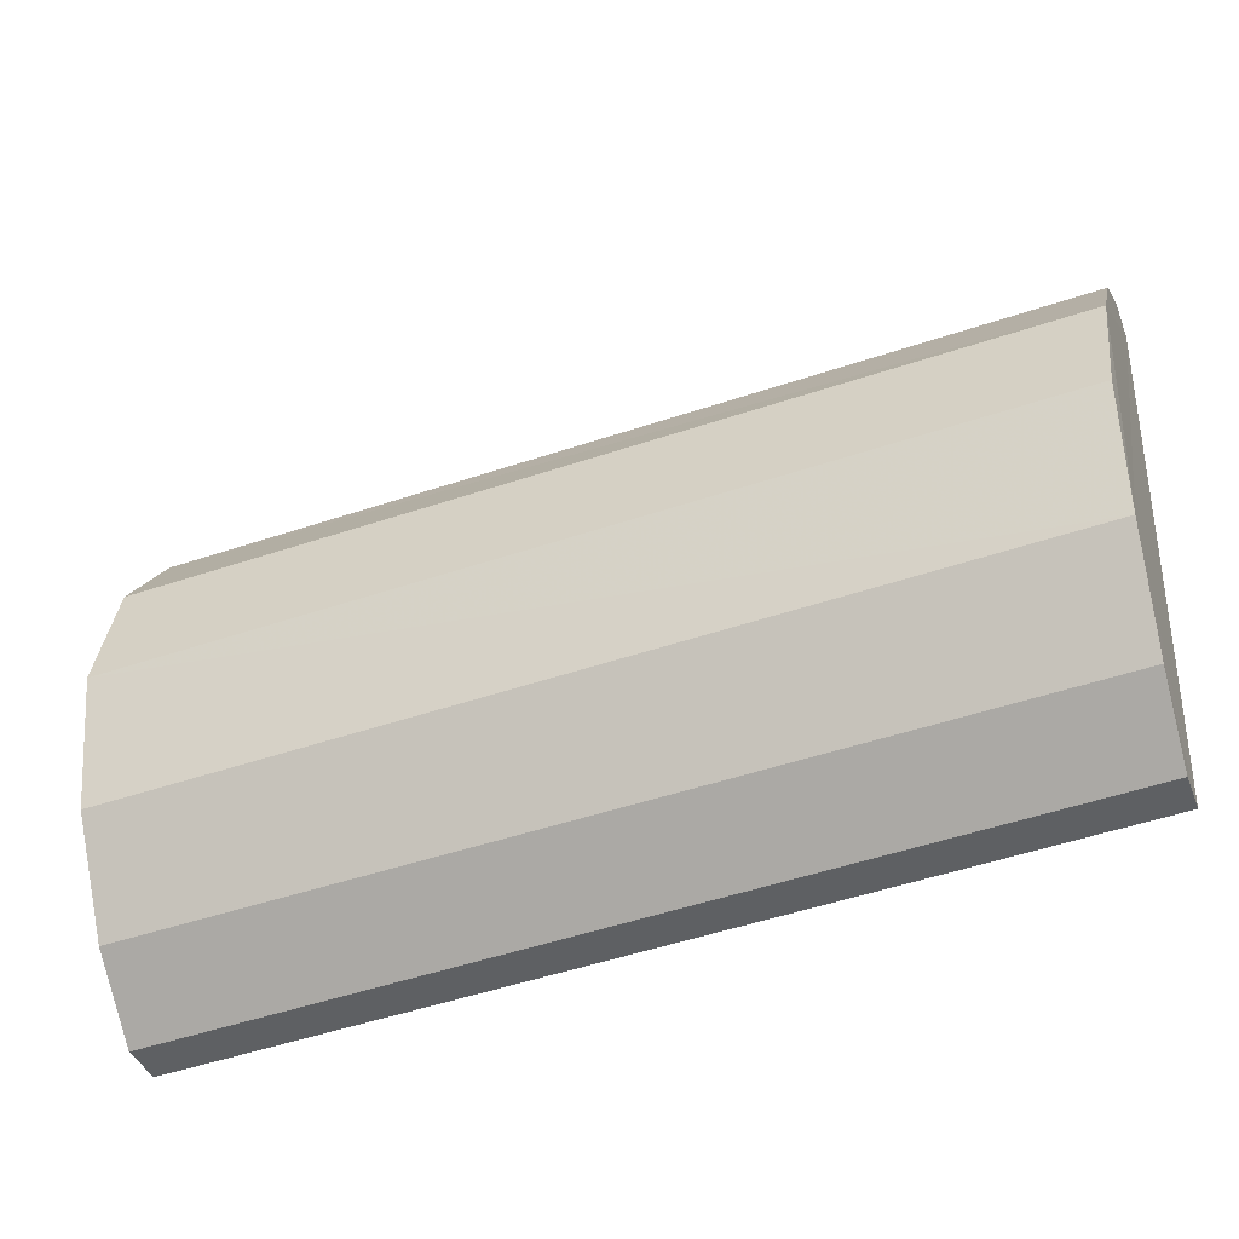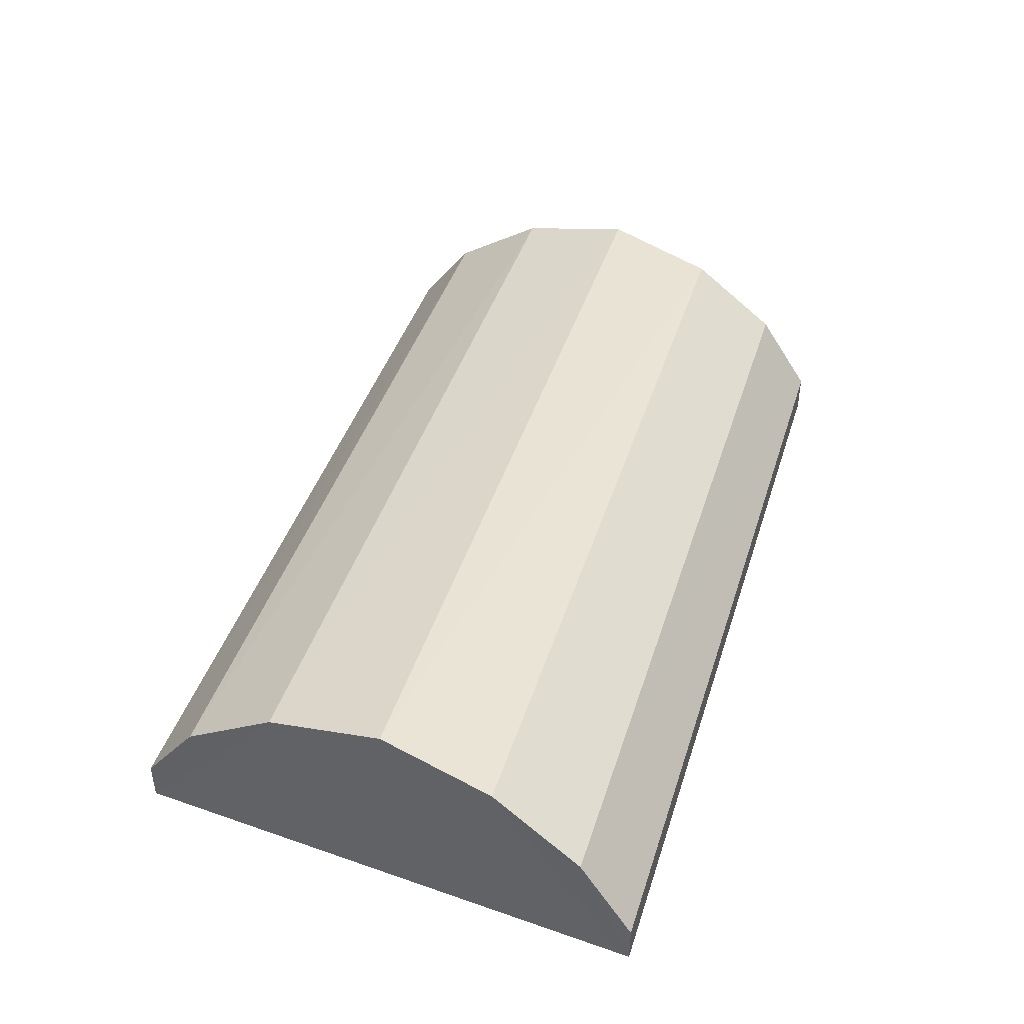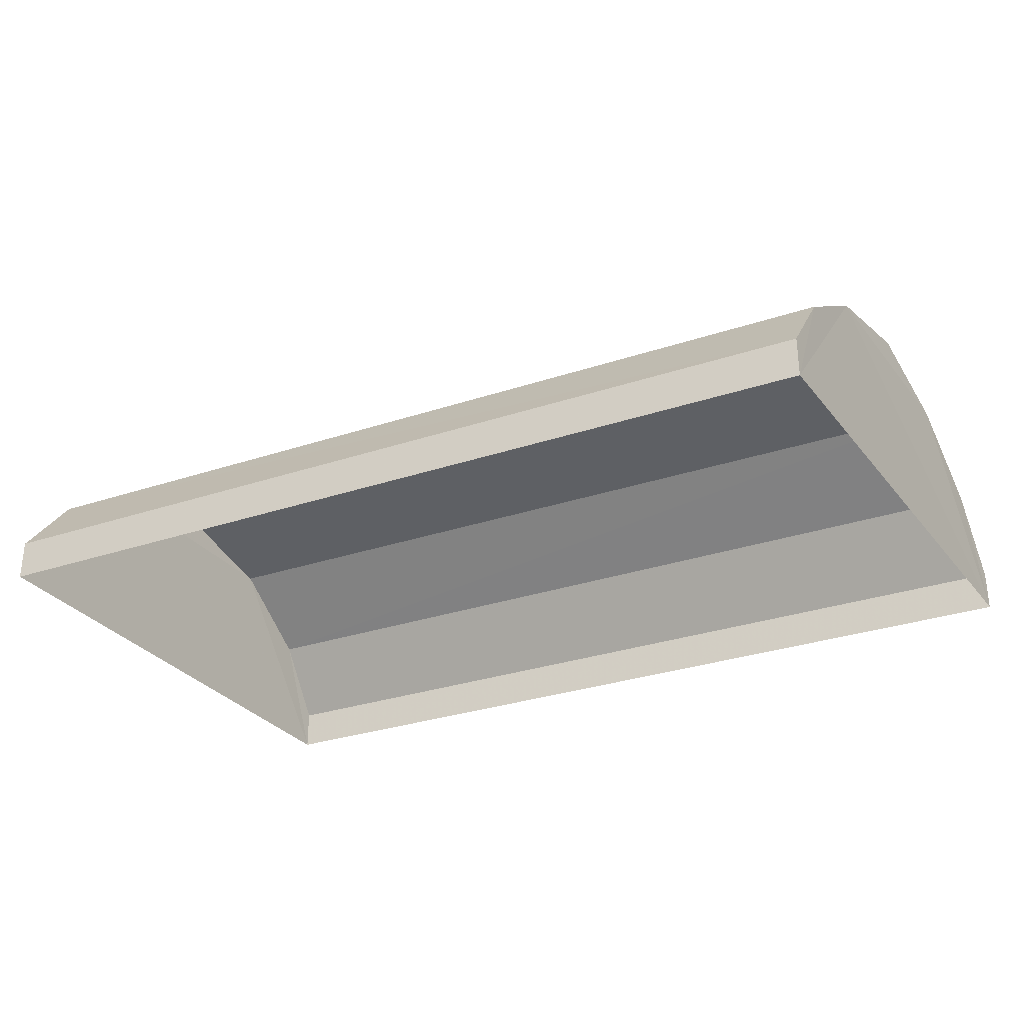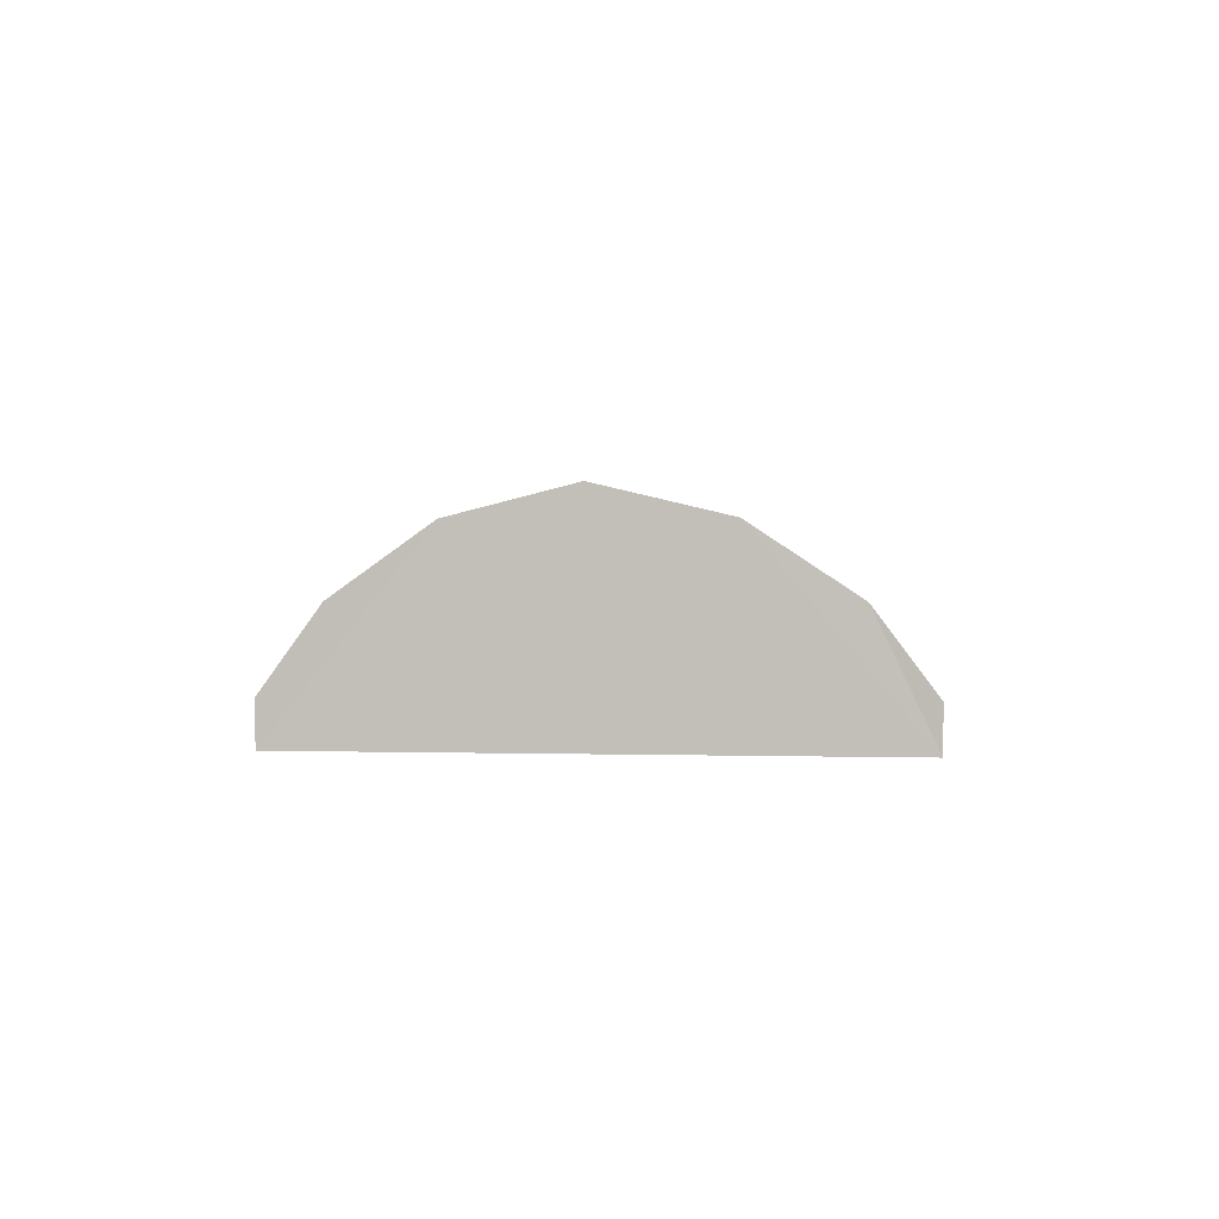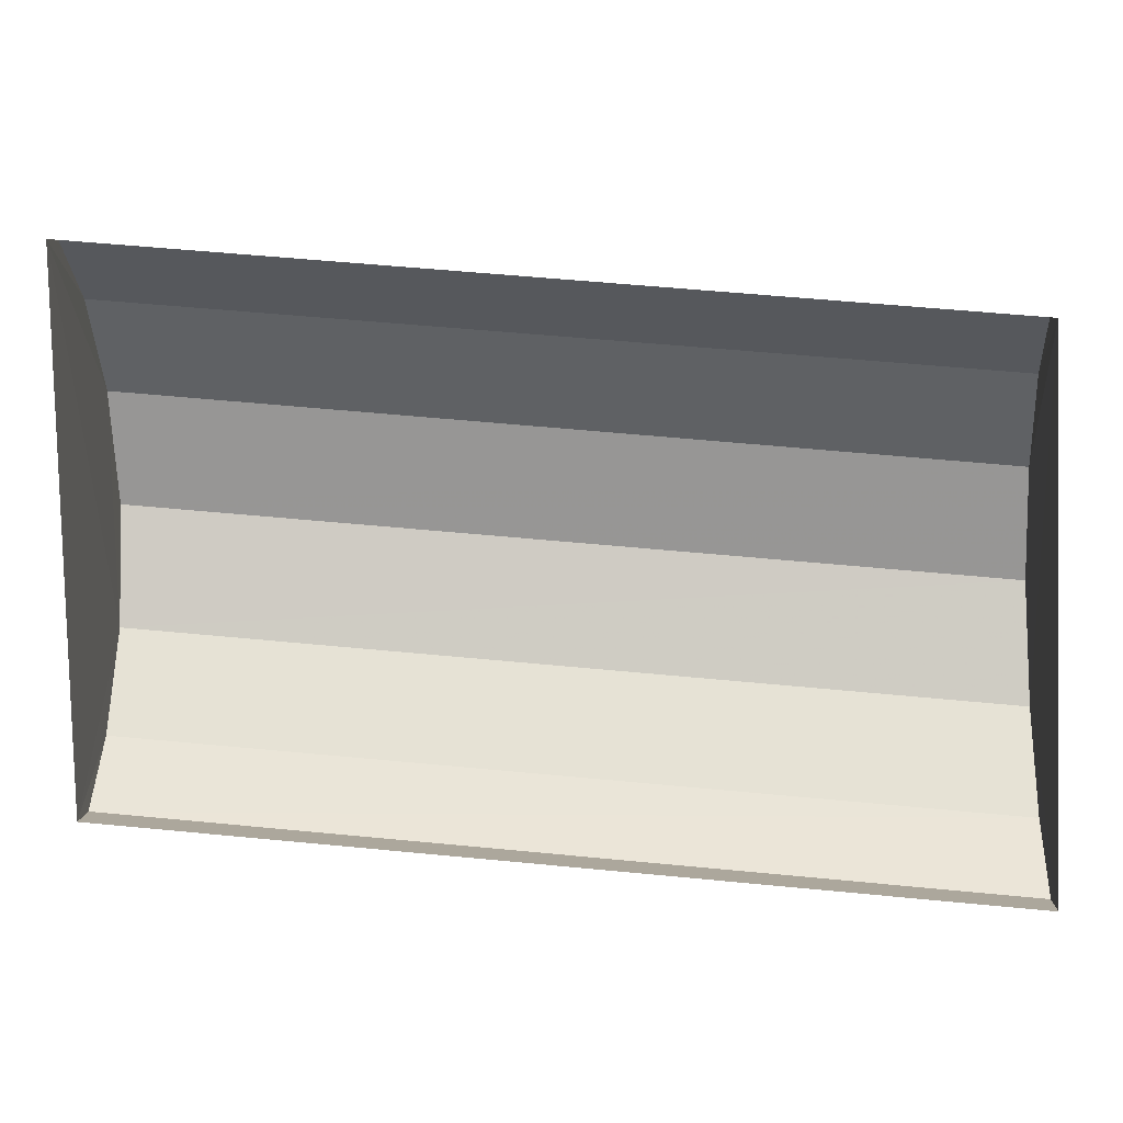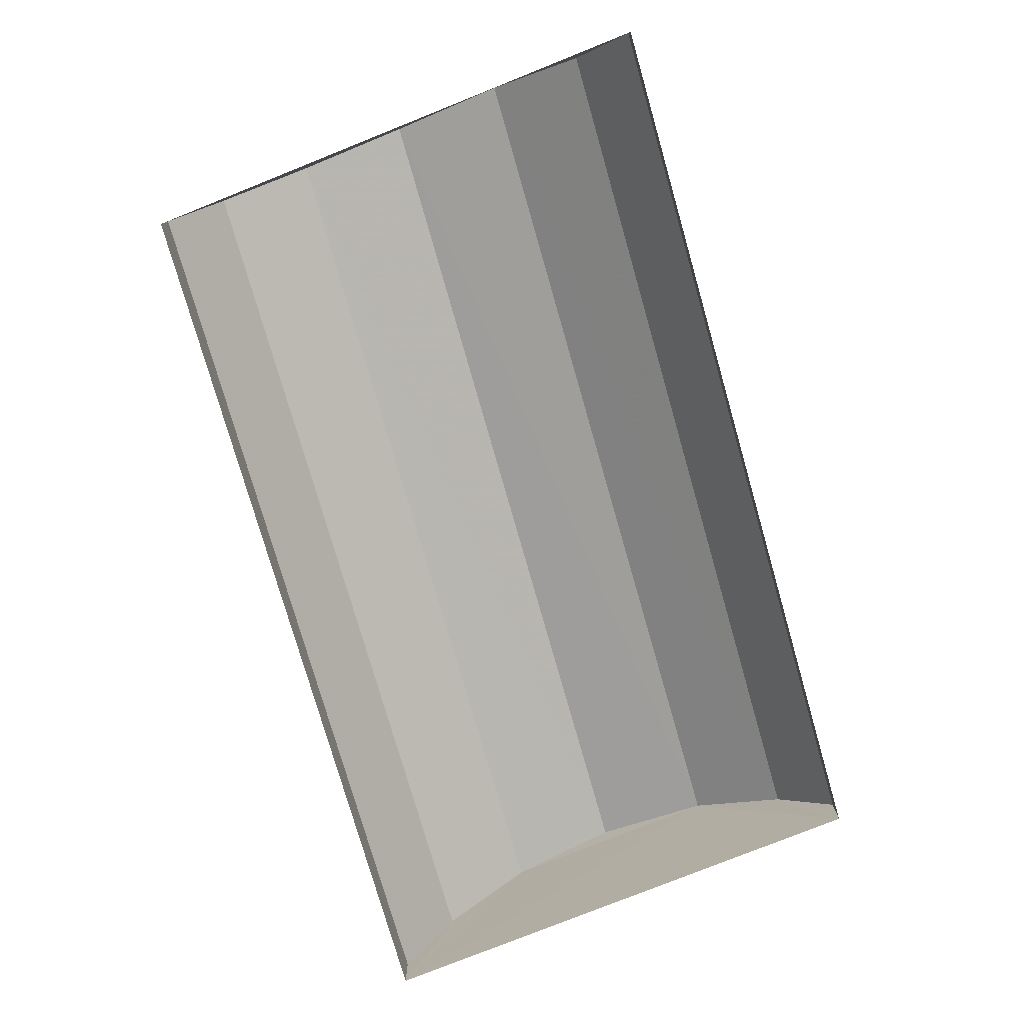
<metadata>
{"format":"obj","ext":"obj","renderer":"f3d","projection":"perspective","resolution":1024,"background":"white","views":[{"elev":-40.6,"azim":18.9,"up":"+Y"},{"elev":42.0,"azim":111.3,"up":"+Z"},{"elev":-31.0,"azim":29.7,"up":"+Z"},{"elev":0.8,"azim":-84.1,"up":"+Z"},{"elev":7.3,"azim":-176.4,"up":"+Y"},{"elev":-77.8,"azim":-69.6,"up":"+Z"}]}
</metadata>
<code>
v -2.193e+05 -1.244e+05 13.74
v -2.193e+05 -1.244e+05 13.74
v -2.193e+05 -1.244e+05 13.74
v -2.193e+05 -1.244e+05 13.74
v -2.193e+05 -1.244e+05 15.4
v -2.193e+05 -1.244e+05 15.66
v -2.193e+05 -1.244e+05 15.66
v -2.193e+05 -1.244e+05 15.4
v -2.193e+05 -1.244e+05 15.4
v -2.193e+05 -1.244e+05 14.81
v -2.193e+05 -1.244e+05 15.4
v -2.193e+05 -1.244e+05 14.81
v -2.193e+05 -1.244e+05 14.81
v -2.193e+05 -1.244e+05 14.81
v -2.193e+05 -1.244e+05 14.13
v -2.193e+05 -1.244e+05 14.13
v -2.193e+05 -1.244e+05 14.13
v -2.193e+05 -1.244e+05 14.13
f 1 2 3
f 1 4 2
f 5 6 7
f 8 5 7
f 9 10 11
f 9 12 10
f 13 5 8
f 14 13 8
f 14 15 16
f 13 14 16
f 12 17 10
f 12 18 17
f 6 11 7
f 6 9 11
f 17 4 1
f 17 18 4
f 16 3 2
f 16 15 3
f 16 2 13
f 2 4 5
f 13 2 5
f 4 18 12
f 6 5 9
f 9 4 12
f 5 4 9
f 17 1 10
f 1 3 8
f 10 1 11
f 3 15 14
f 7 11 8
f 8 3 14
f 11 1 8

</code>
